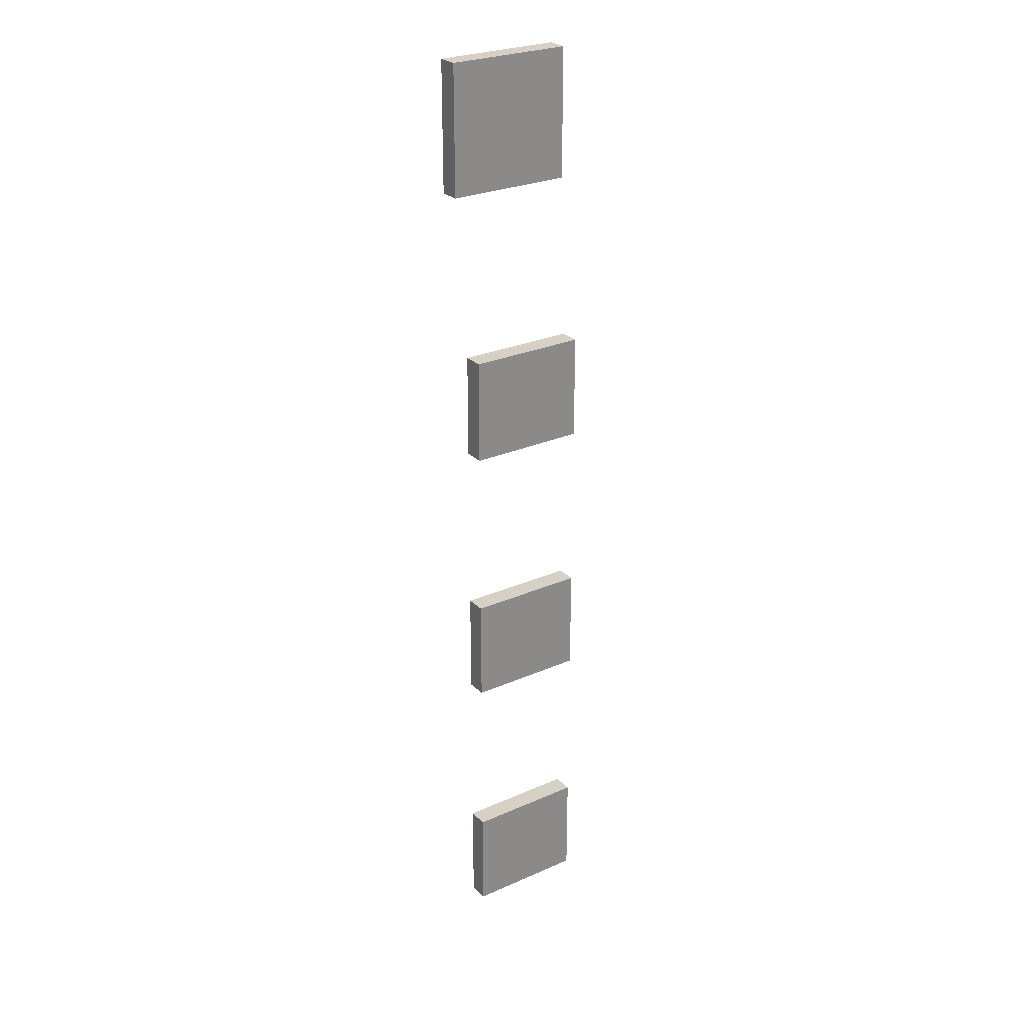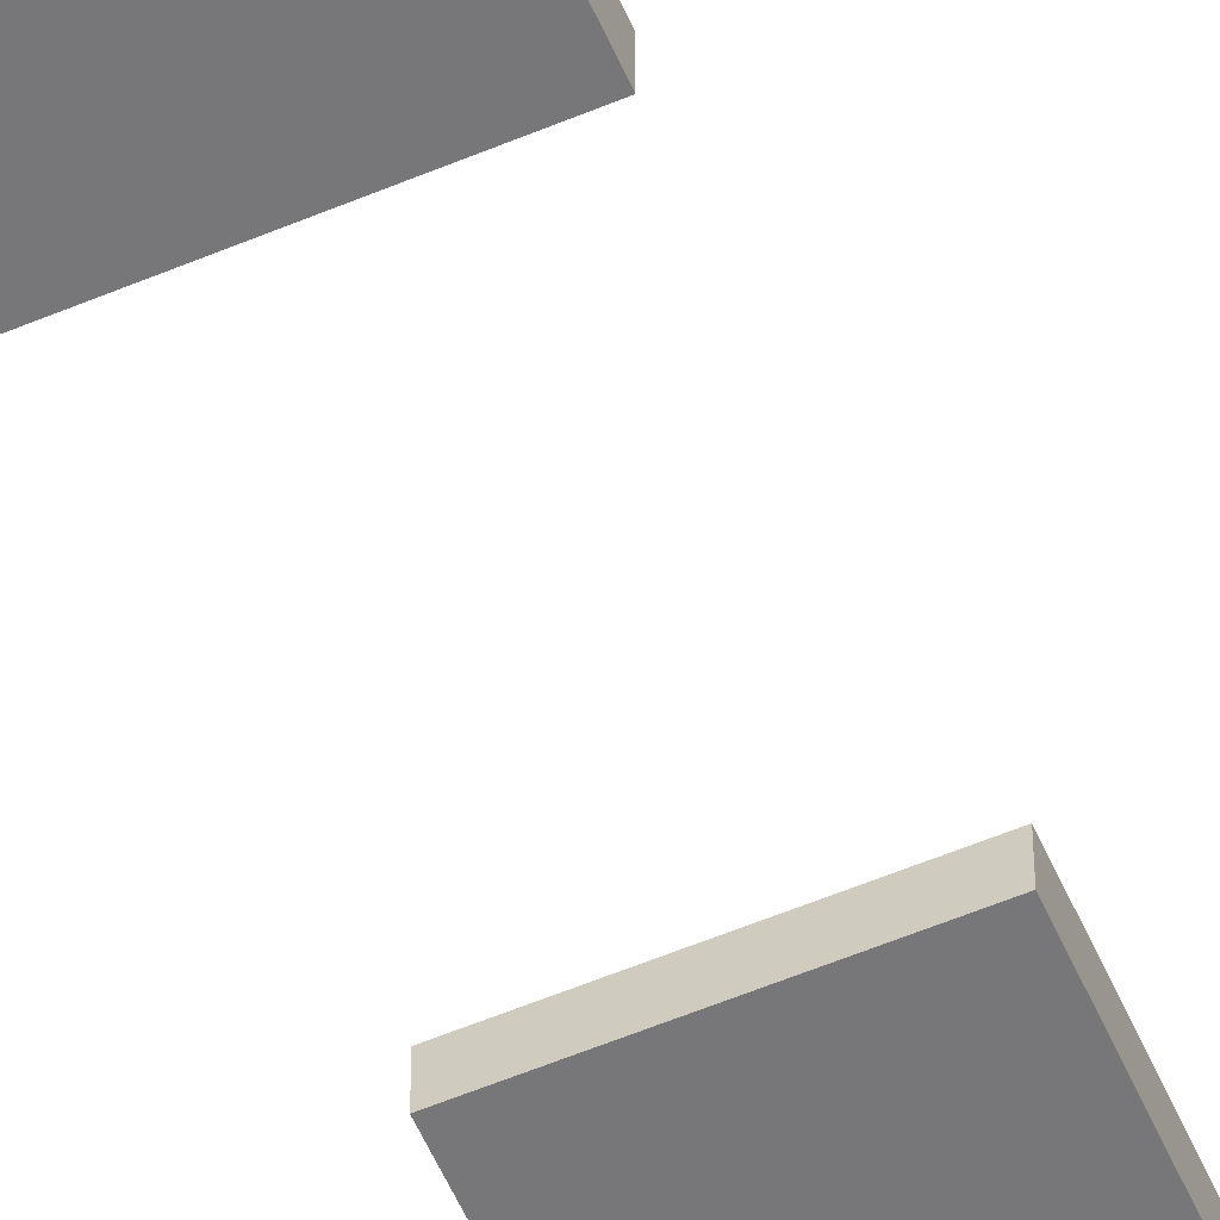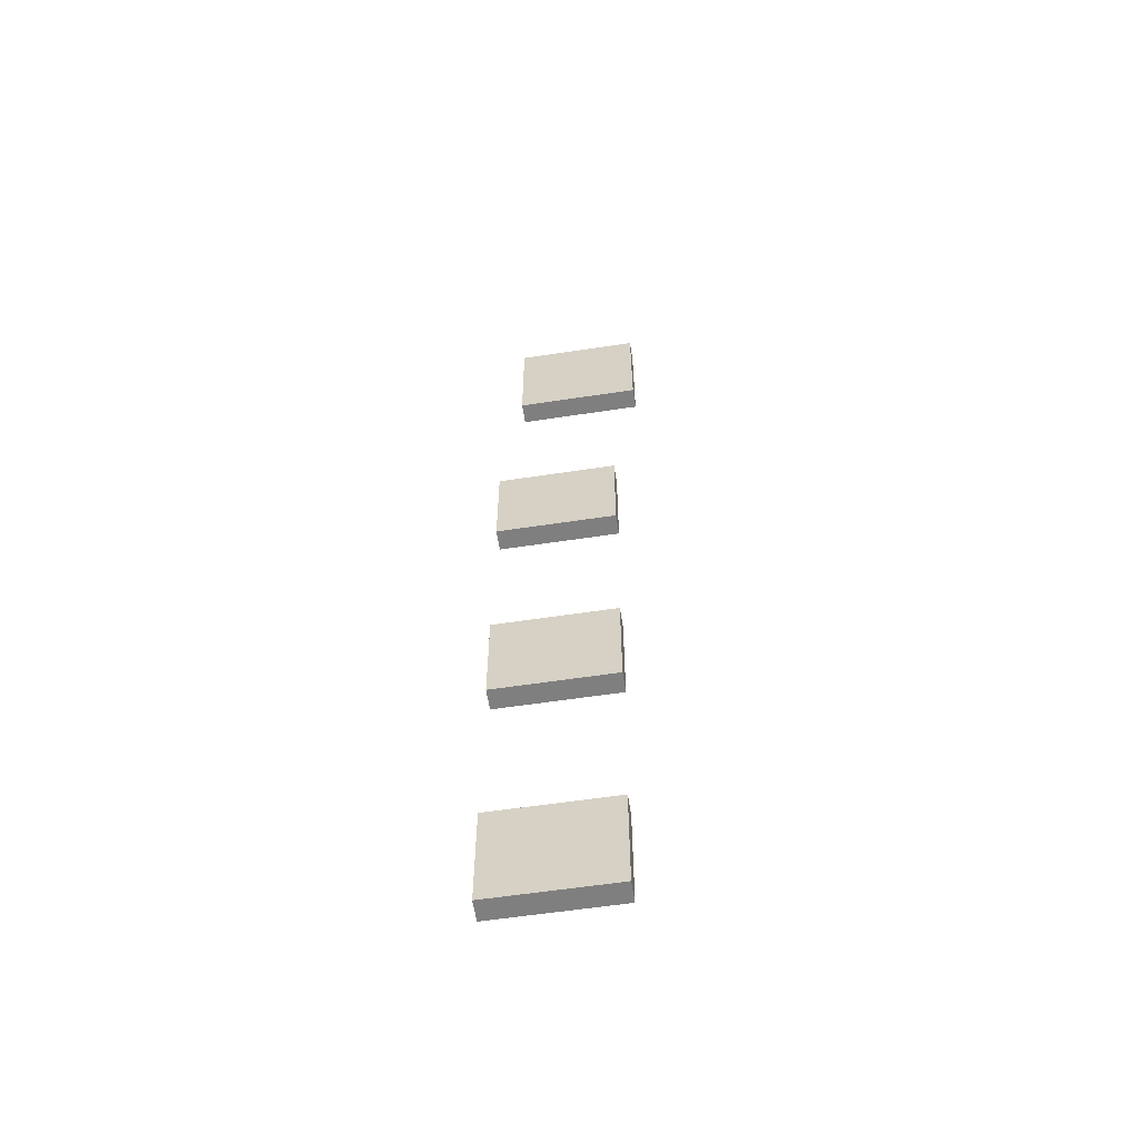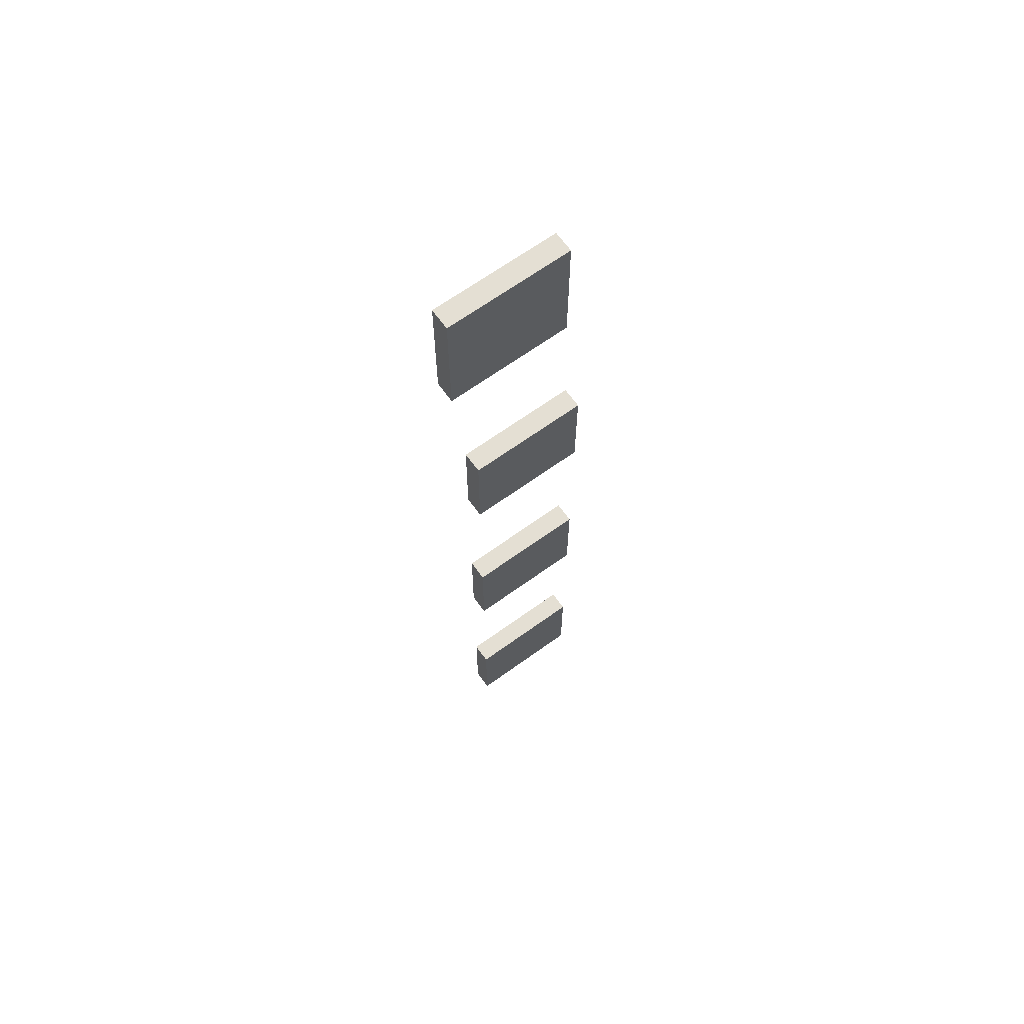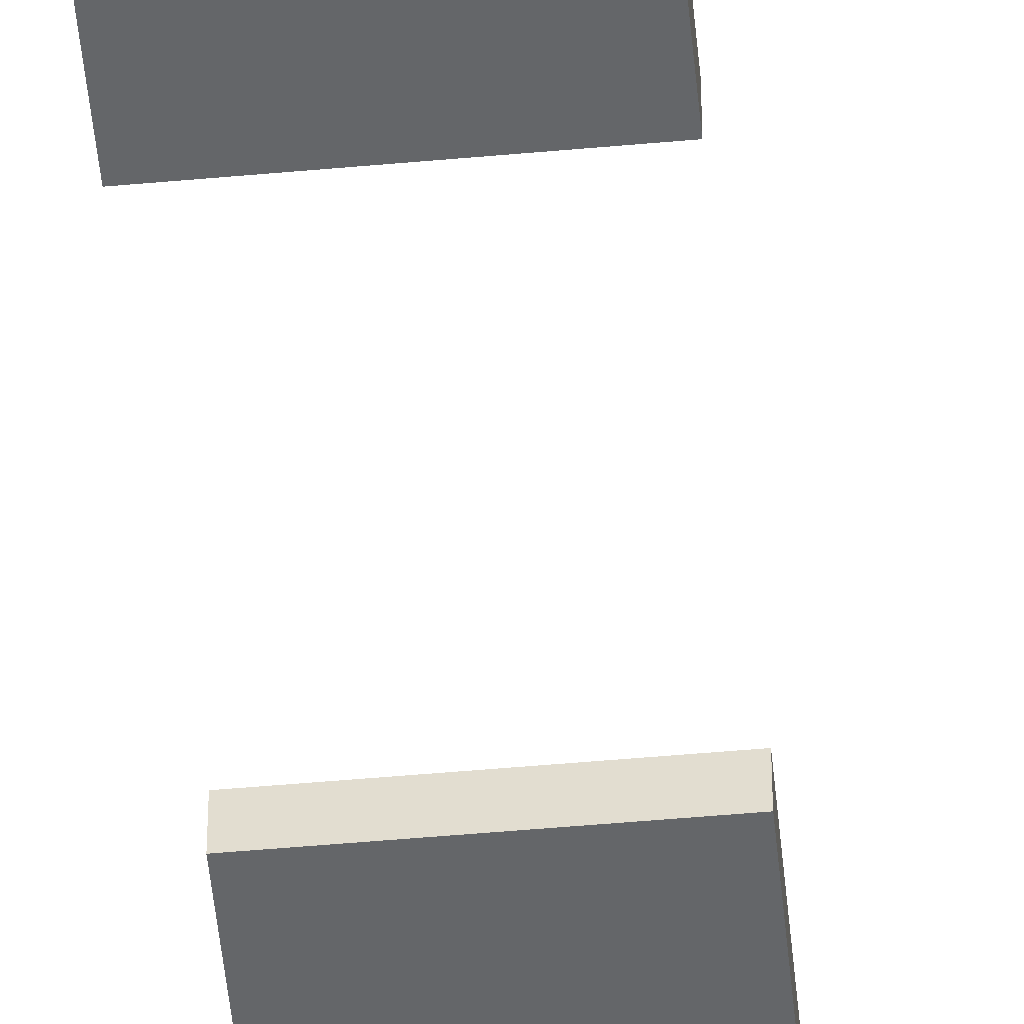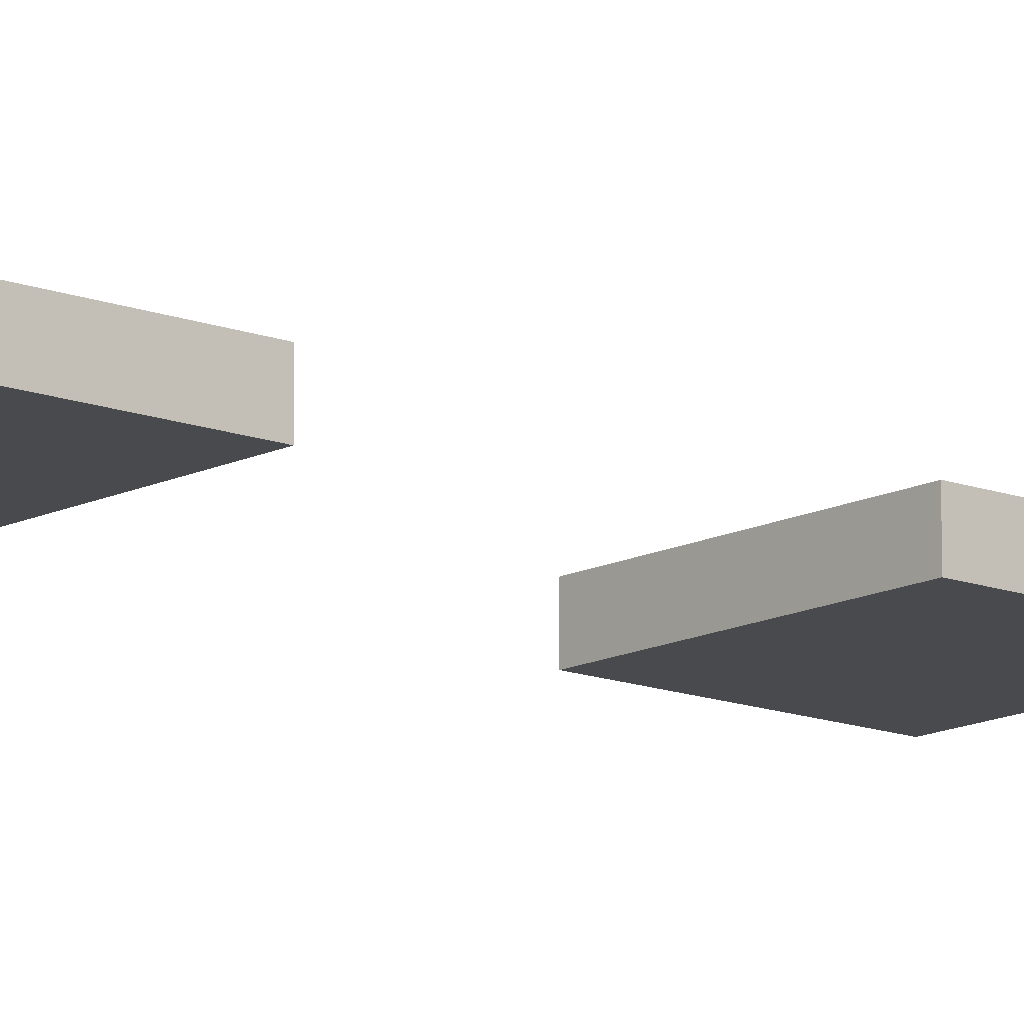
<metadata>
{"format":"obj","ext":"obj","renderer":"f3d","projection":"perspective","resolution":1024,"background":"white","views":[{"elev":26.9,"azim":145.7,"up":"+Y"},{"elev":-57.2,"azim":23.6,"up":"+Z"},{"elev":-59.7,"azim":8.8,"up":"+Y"},{"elev":66.5,"azim":144.1,"up":"+Y"},{"elev":-51.7,"azim":5.6,"up":"+Z"},{"elev":-13.3,"azim":48.8,"up":"+Z"}]}
</metadata>
<code>
o PISO1.001_Cube.001
v -49.67 12 5.023
v -49.67 12 5.428
v -49.28 12 5.023
v -49.28 12 5.428
v -49.67 14.08 5.428
v -49.67 14.08 5.023
v -49.28 14.08 5.428
v -49.28 14.08 5.023
v -47.33 14.08 5.023
v -47.33 14.08 5.428
v -47.33 12 5.023
v -47.33 12 5.428
f 3 4 2 1
f 12 11 9 10
f 4 3 11 12
f 3 8 9 11
f 6 5 7 8
f 8 7 10 9
f 7 4 12 10
f 4 7 5 2
f 2 5 6 1
f 6 8 3 1
o PISO1.000_Cube.000
v -49.67 6.5 5.023
v -49.67 6.5 5.428
v -49.28 6.5 5.023
v -49.28 6.5 5.428
v -49.67 8.583 5.428
v -49.67 8.583 5.023
v -49.28 8.583 5.428
v -49.28 8.583 5.023
v -47.33 8.583 5.023
v -47.33 8.583 5.428
v -47.33 6.5 5.023
v -47.33 6.5 5.428
f 15 16 14 13
f 24 23 21 22
f 16 15 23 24
f 15 20 21 23
f 18 17 19 20
f 20 19 22 21
f 19 16 24 22
f 16 19 17 14
f 14 17 18 13
f 18 20 15 13
o PISO1.002_Cube.002
v -49.67 17.5 5.023
v -49.67 17.5 5.428
v -49.28 17.5 5.023
v -49.28 17.5 5.428
v -49.67 19.58 5.428
v -49.67 19.58 5.023
v -49.28 19.58 5.428
v -49.28 19.58 5.023
v -47.33 19.58 5.023
v -47.33 19.58 5.428
v -47.33 17.5 5.023
v -47.33 17.5 5.428
f 27 28 26 25
f 36 35 33 34
f 28 27 35 36
f 27 32 33 35
f 30 29 31 32
f 32 31 34 33
f 31 28 36 34
f 30 32 27 25
f 28 31 29 26
f 26 29 30 25
o TECHO_4_Cube.033
v -49.28 23 5.425
v -49.28 23 5.427
v -49.28 25.5 5.427
v -49.28 23 5.023
v -49.28 25.5 5.023
v -46.85 23 5.427
v -46.85 25.5 5.427
v -46.85 23 5.023
v -46.85 25.5 5.023
f 40 41 45 44
f 44 45 43 42
f 40 44 42 38
f 45 41 39 43
f 38 39 41 40
f 42 43 39 38

</code>
